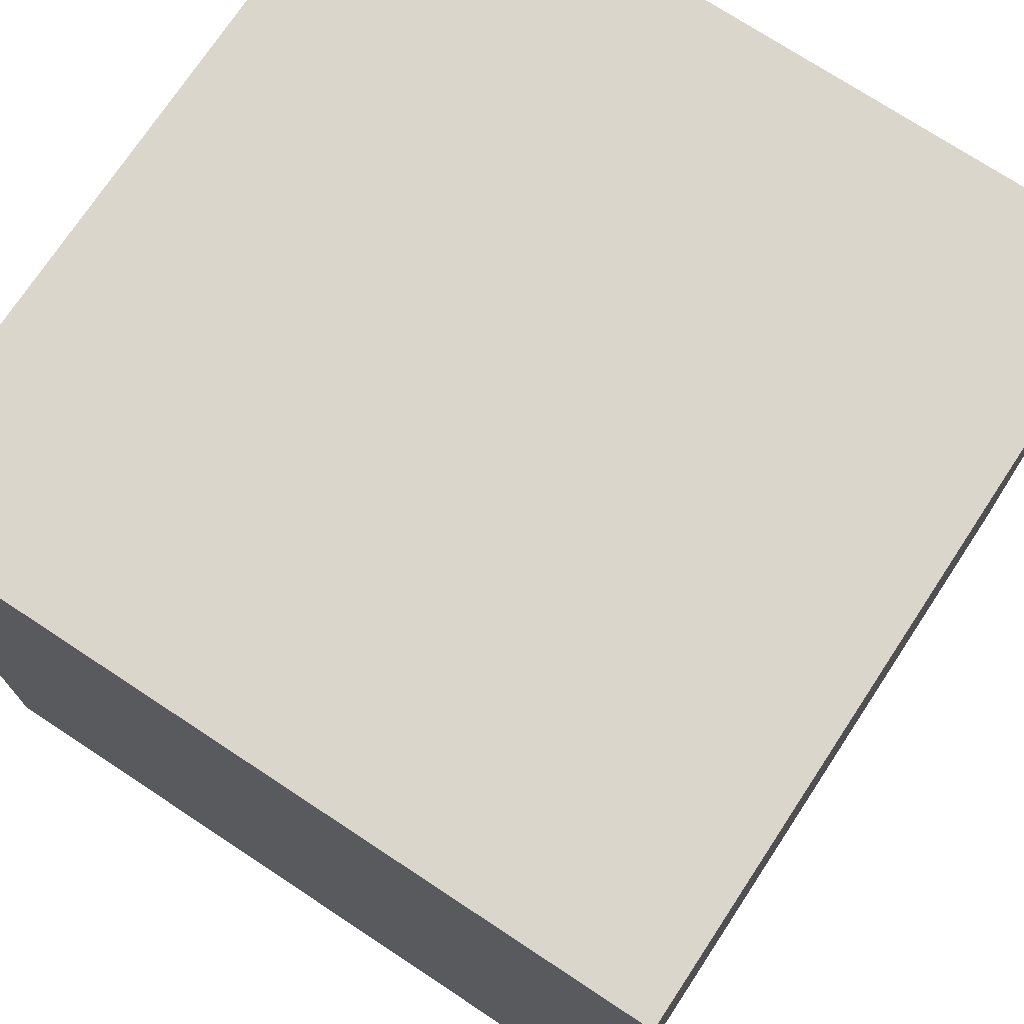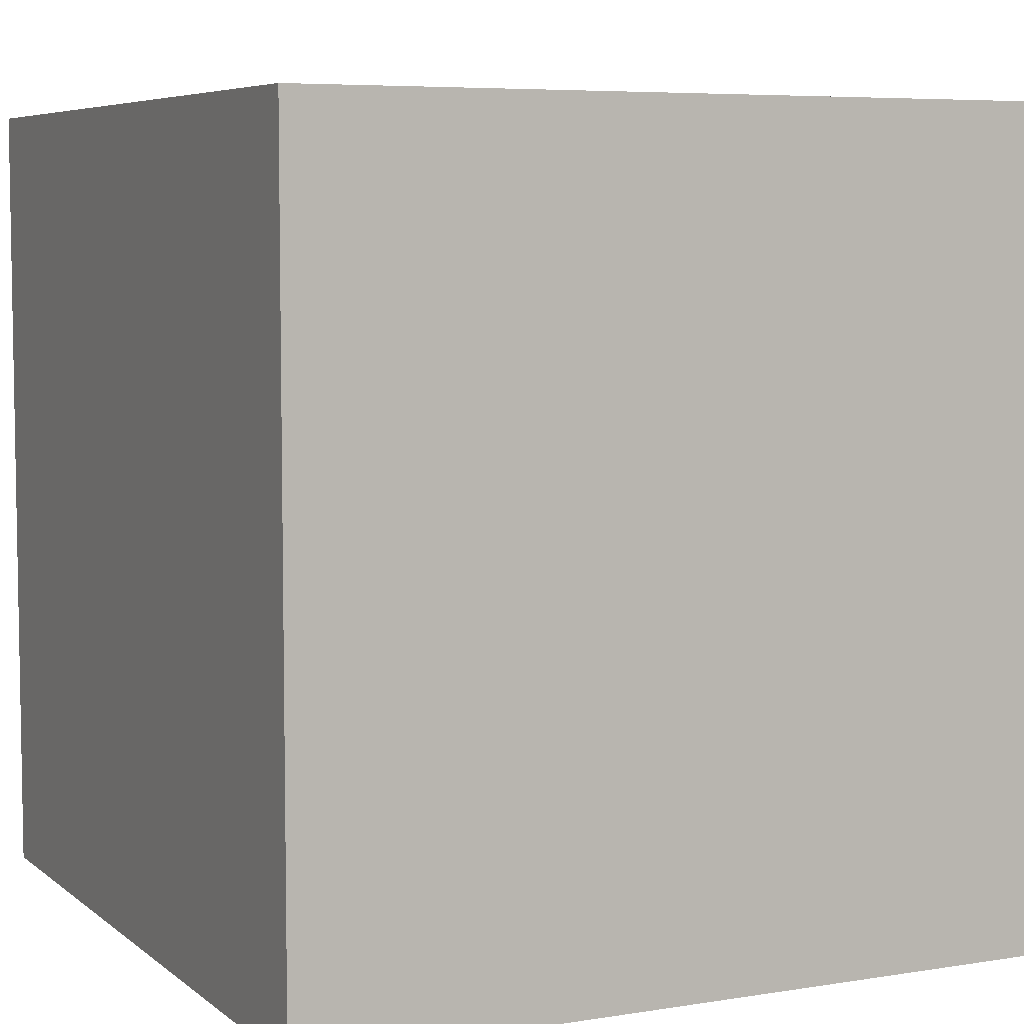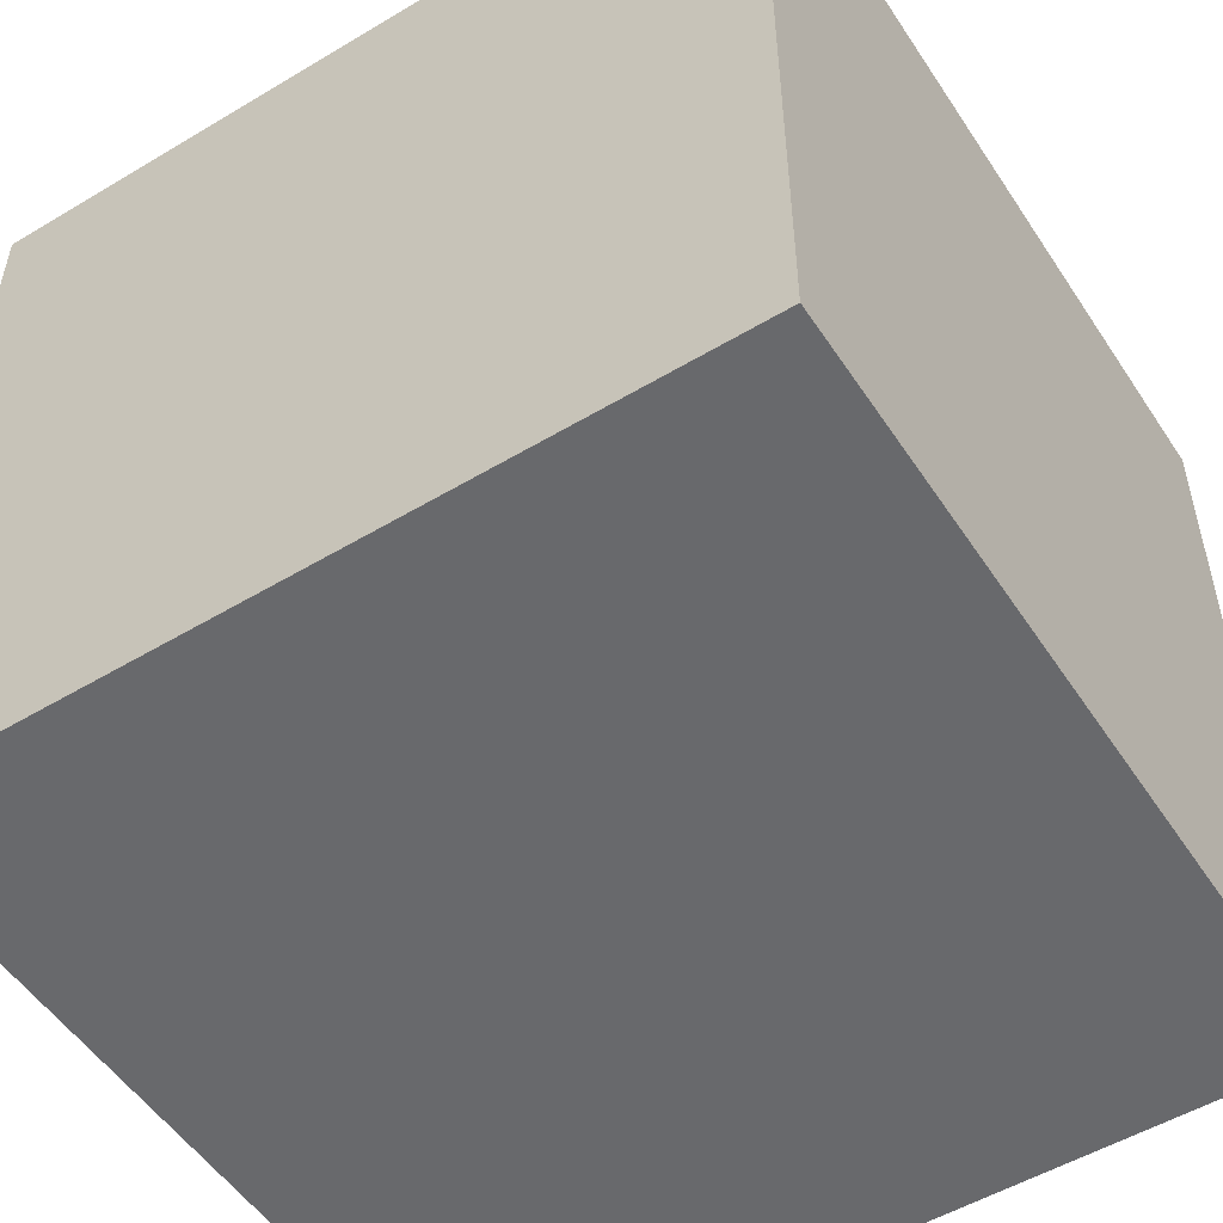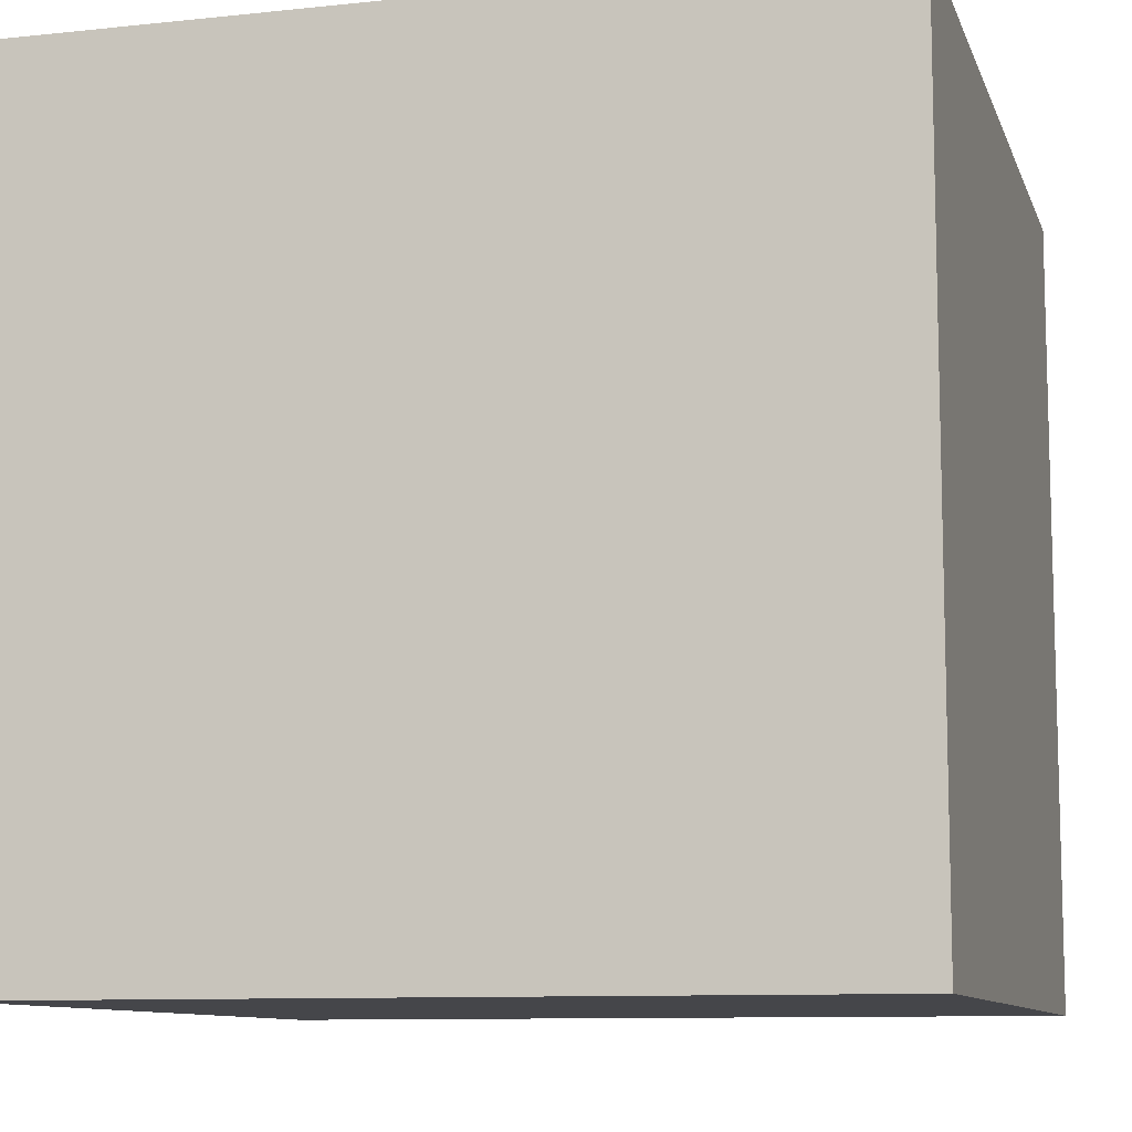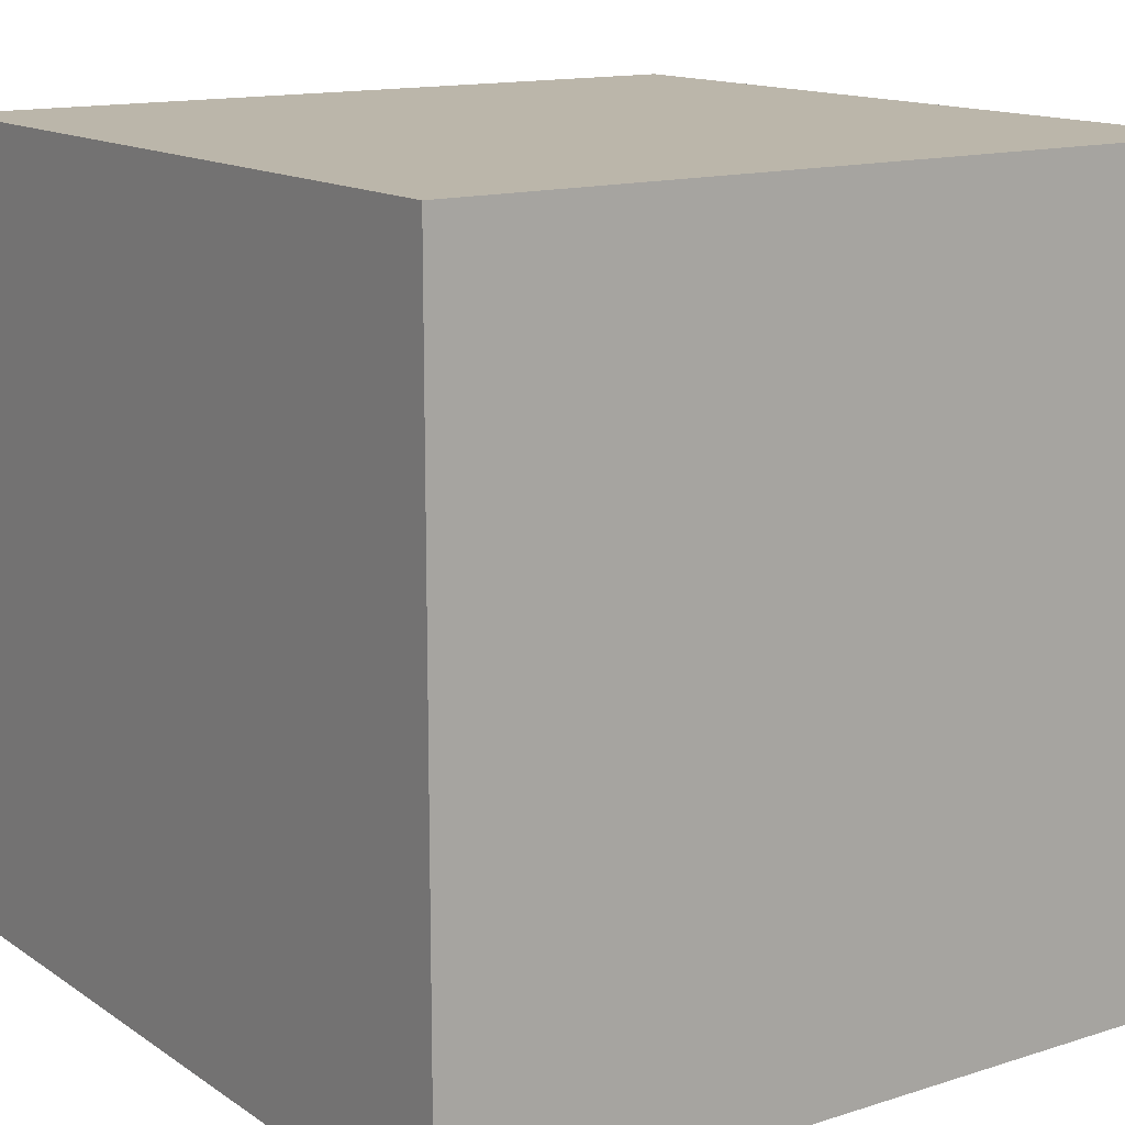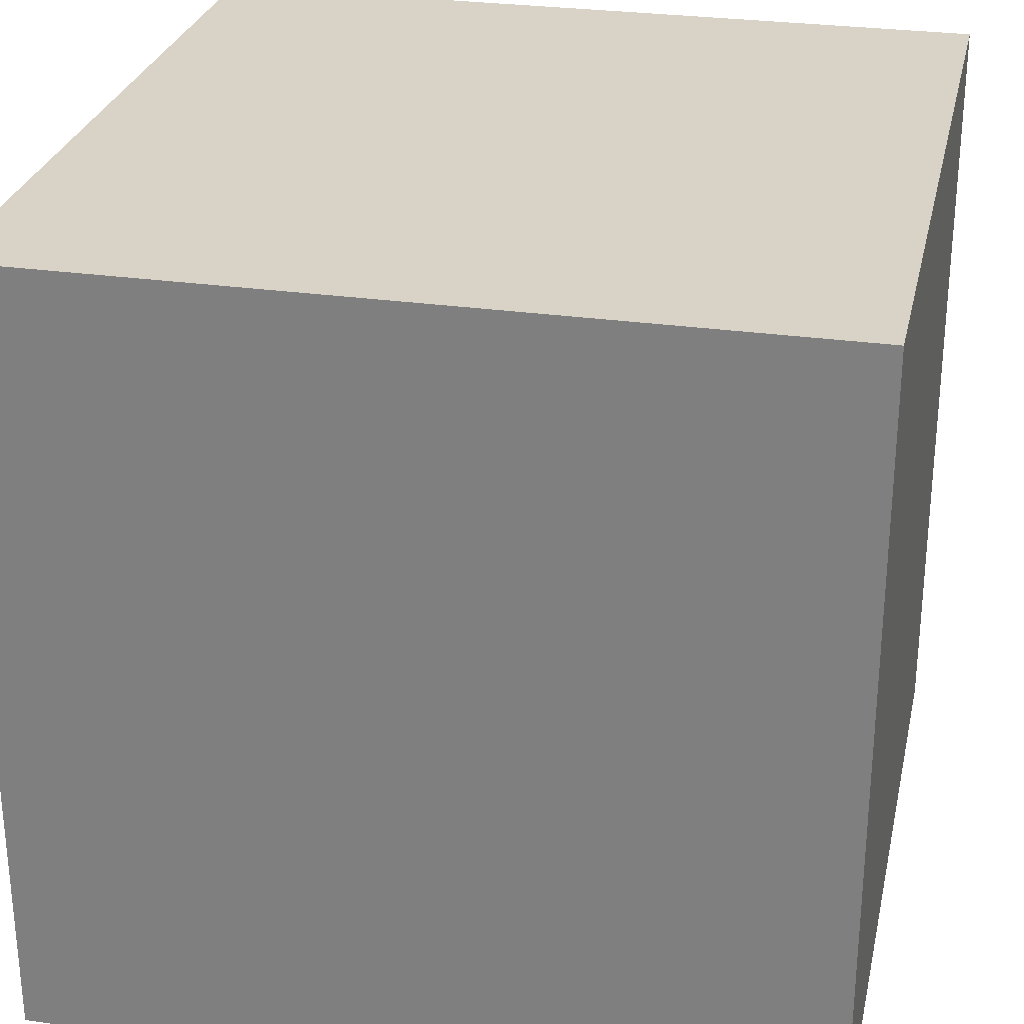
<metadata>
{"format":"obj","ext":"obj","renderer":"f3d","projection":"perspective","resolution":1024,"background":"white","views":[{"elev":73.5,"azim":-146.6,"up":"+Y"},{"elev":6.2,"azim":154.1,"up":"+Y"},{"elev":-52.7,"azim":122.7,"up":"+Z"},{"elev":-9.9,"azim":-164.7,"up":"+Y"},{"elev":14.0,"azim":145.0,"up":"+Y"},{"elev":28.0,"azim":-167.7,"up":"+Z"}]}
</metadata>
<code>
o Cube
v 1 -1 -1
v -1 -1 -1
v 1 -1 1
v -1 -1 1
v 1 1 -1
v -1 1 -1
v 1 1 1
v -1 1 1
f 1 5 7 3
f 4 3 7 8
f 8 7 5 6
f 6 2 4 8
f 2 1 3 4
f 6 5 1 2

</code>
